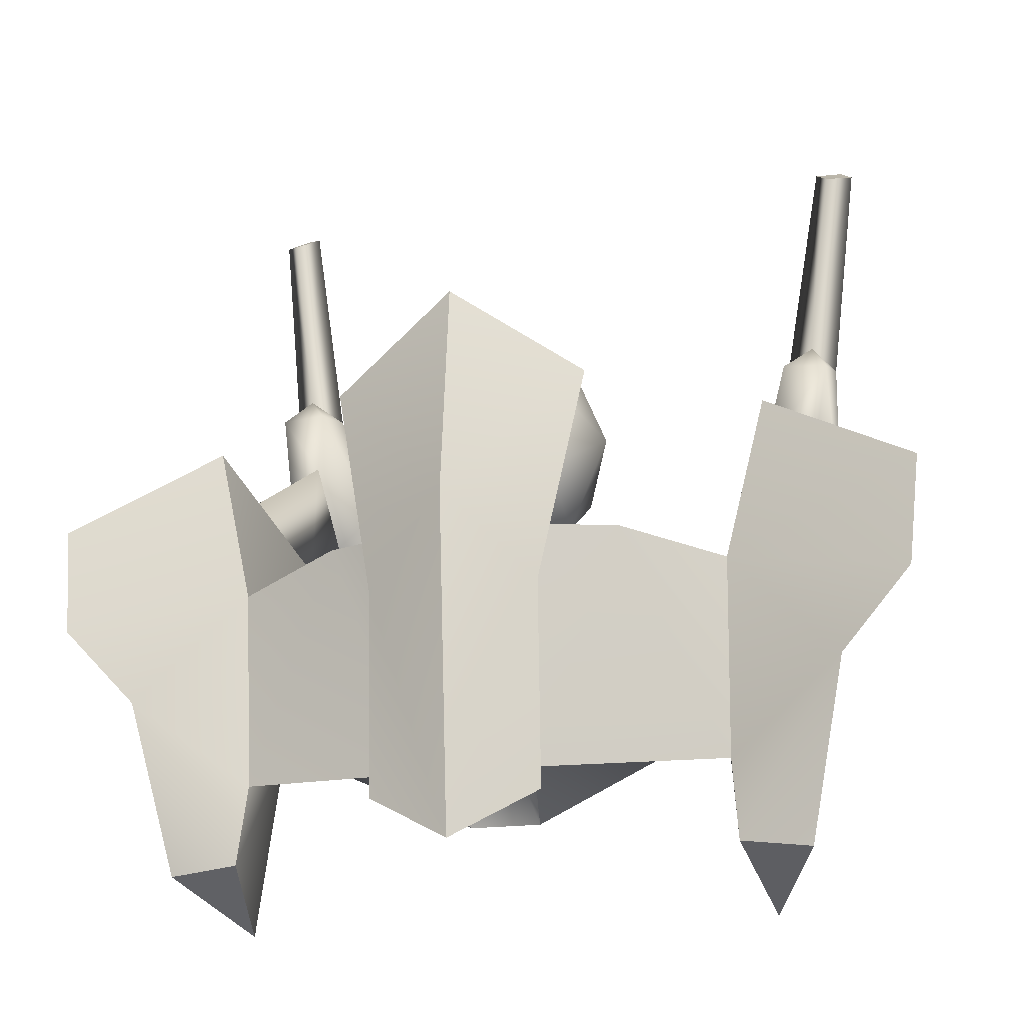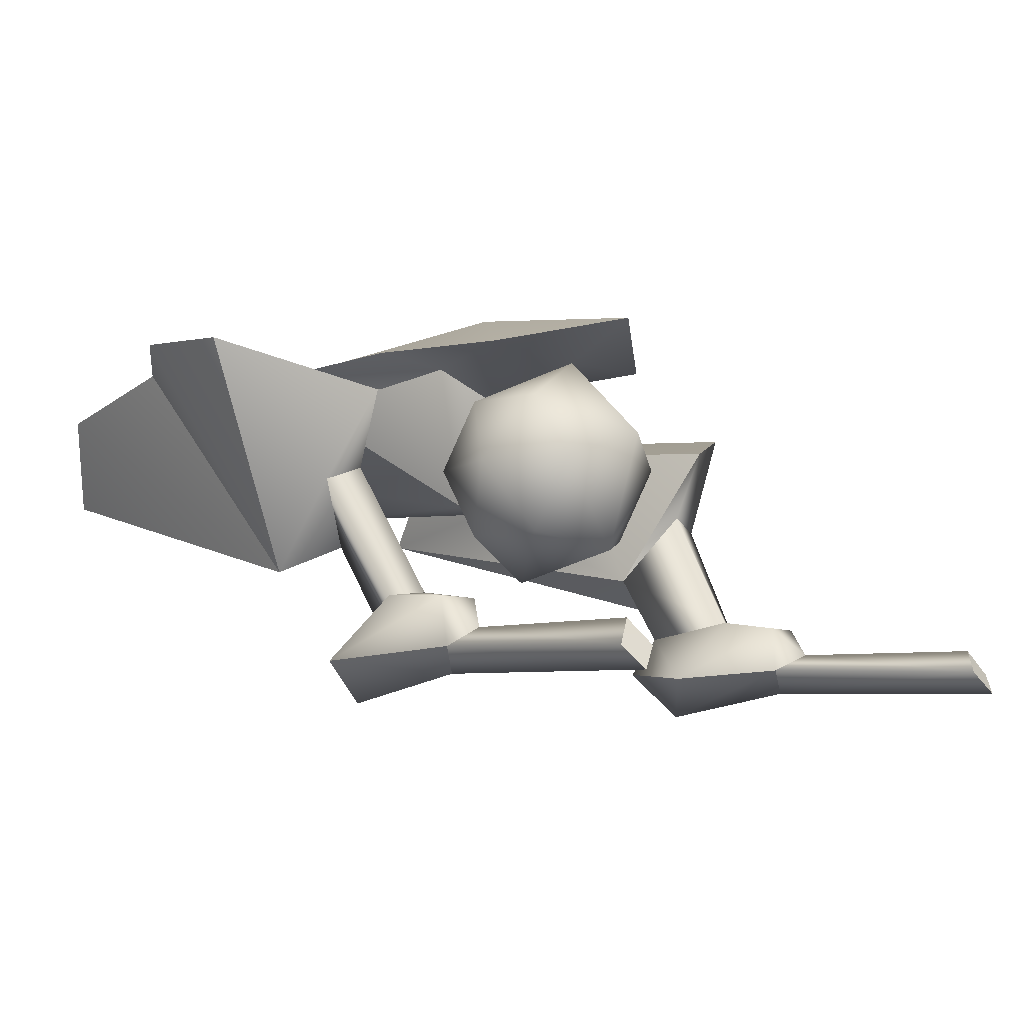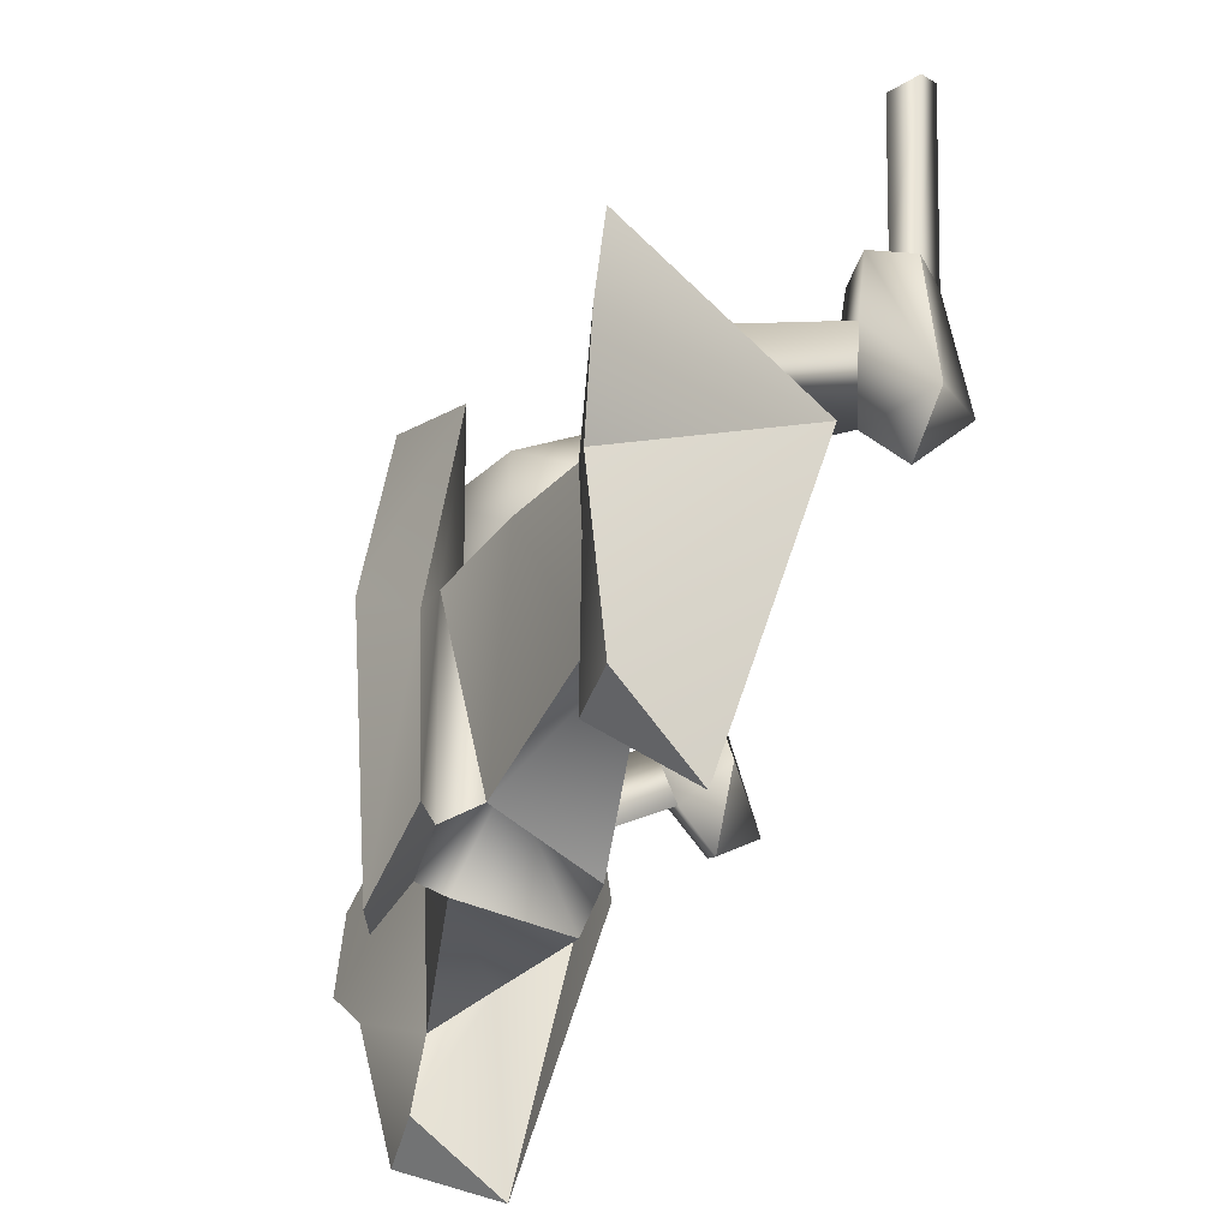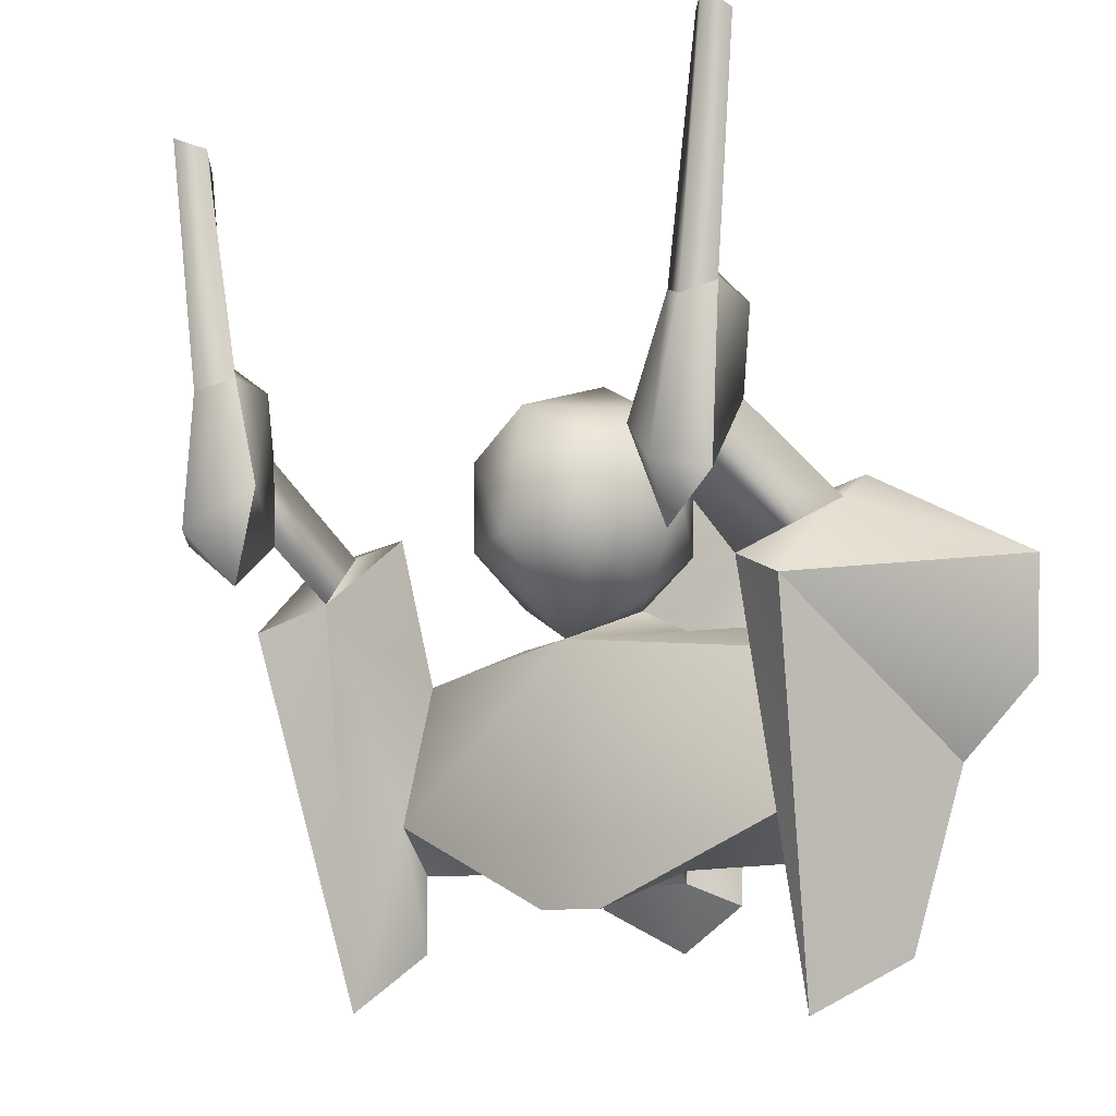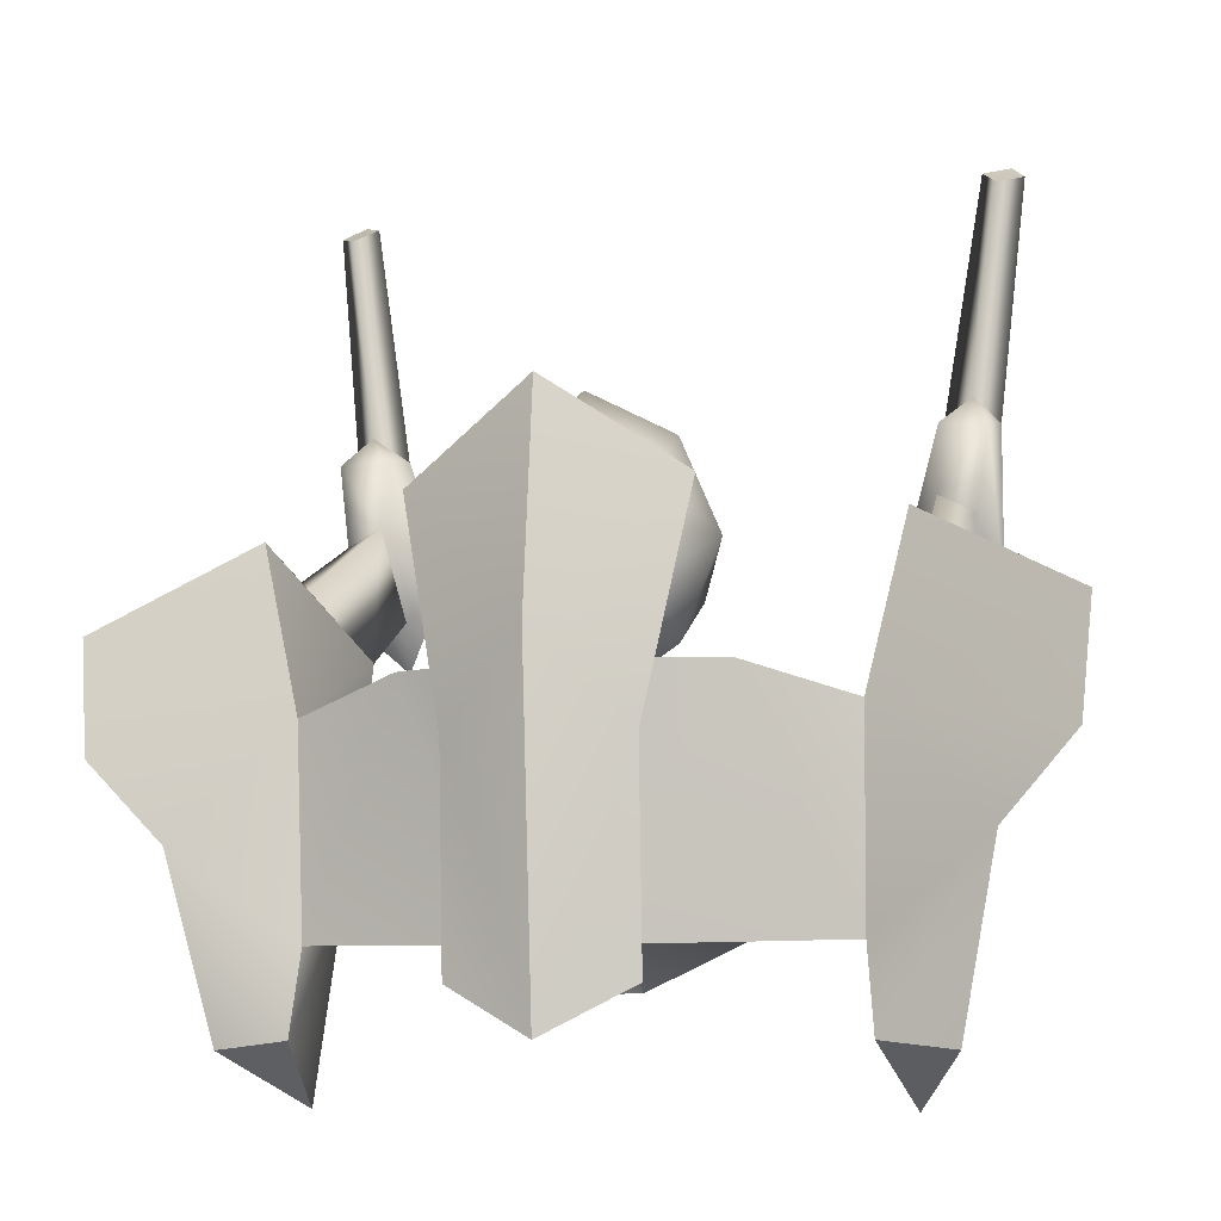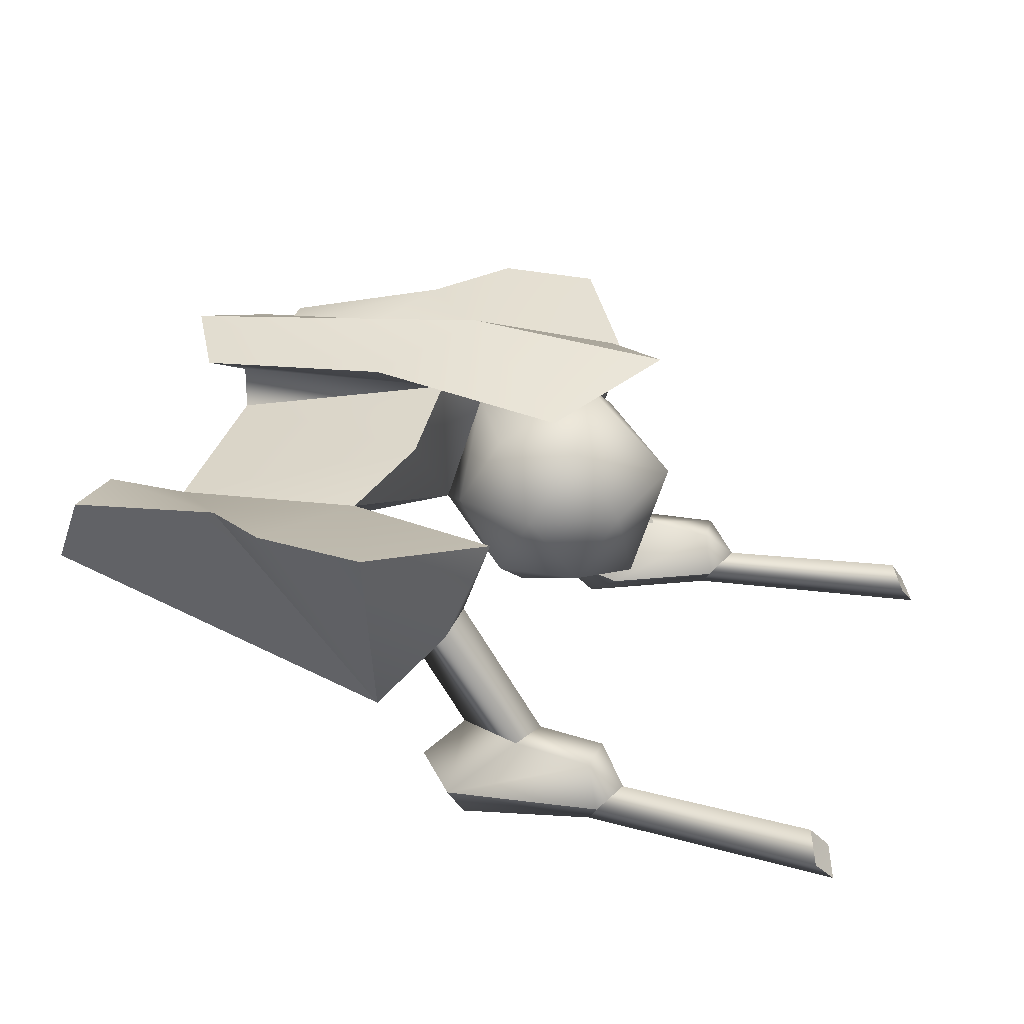
<metadata>
{"format":"obj","ext":"obj","renderer":"f3d","projection":"perspective","resolution":1024,"background":"white","views":[{"elev":-16.9,"azim":-162.4,"up":"+Z"},{"elev":-7.2,"azim":-49.9,"up":"+Y"},{"elev":-44.5,"azim":-106.5,"up":"+Z"},{"elev":-9.4,"azim":38.8,"up":"+Z"},{"elev":-8.7,"azim":-161.9,"up":"+Z"},{"elev":24.4,"azim":-73.8,"up":"+Y"}]}
</metadata>
<code>
o model
v -1.342 -0.08515 -0.8774
v -1.439 -0.6605 0.3804
v -1.43 0.2326 -1.146
v -1.45 0.2881 -0.01725
v -0.3525 0.3941 -1.161
v -0.8641 0.4429 0.1747
v -0.2058 -0.1992 -1.381
v -1.816 -0.8316 0.2267
v -2.505 0.526 -0.211
v -2.099 0.4463 -0.65
v -1.668 0.2399 0.8999
v -2.559 0.4825 0.4185
v -1.748 -1.015 1.082
v -1.82 -1.387 0.6662
v -1.549 -0.9912 1.18
v -1.432 -1.095 0.6599
v -1.628 -0.214 0.7214
v -1.866 -0.3024 0.6762
v -1.817 -1.048 1.551
v -1.83 -1.34 1.609
v -1.701 -1.231 1.737
v -1.551 -1.048 1.571
v -1.502 -1.329 0.4106
v -1.615 -1.634 0.7031
v -1.299 -1.382 0.9553
v -1.699 -1.488 1.531
v -1.522 -1.338 1.611
v -1.881 -1.525 3.049
v -1.745 -1.389 2.992
v -1.846 -1.243 2.896
v -1.973 -1.396 2.956
v 2e-06 0.6288 1.063
v 2e-06 0.4683 0.3392
v 2e-06 -0.2455 0.105
v 2e-06 -0.7925 0.6288
v 2e-06 -0.6252 1.365
v 2e-06 0.1105 1.598
v -0.4381 -0.06656 1.378
v -0.4381 0.3597 1.104
v -0.4381 0.3644 0.596
v -0.4381 -0.06736 0.3271
v -0.4381 -0.5182 0.597
v -0.4381 -0.5202 1.109
v -0.6634 -0.06642 0.857
v -0.208 0.5912 -1.224
v -0.2937 0.6523 0.1747
v 2e-06 0.2076 -0.6559
v -0.4932 0.7237 -1.349
v -0.4944 0.7824 -0.1927
v 2e-06 0.8523 -1.611
v 2e-06 1.009 0.3084
v 2e-06 0.8672 1.527
v -0.7406 0.6676 1.034
v -1.477 0.2825 -1.61
v -1.572 -0.2429 -1.951
v -1.878 0.2765 -1.657
v 0.2056 -0.1992 -1.381
v 0.2077 0.5912 -1.224
v 2.505 0.526 -0.211
v 2.099 0.4463 -0.65
v 1.816 -0.8316 0.2267
v 1.43 0.2326 -1.146
v 1.45 0.2881 -0.01725
v 1.477 0.2825 -1.61
v 1.572 -0.2429 -1.951
v 1.878 0.2765 -1.657
v 1.439 -0.6605 0.3804
v 1.342 -0.08515 -0.8774
v 1.668 0.2399 0.8999
v 2.559 0.4825 0.4185
v 1.866 -0.3024 0.6762
v 1.628 -0.214 0.7214
v 1.549 -0.9912 1.18
v 1.432 -1.095 0.6599
v 1.748 -1.015 1.082
v 1.82 -1.387 0.6662
v 1.502 -1.329 0.4106
v 1.551 -1.048 1.571
v 1.817 -1.048 1.551
v 1.701 -1.231 1.737
v 1.83 -1.34 1.609
v 1.615 -1.634 0.7031
v 1.699 -1.488 1.531
v 1.881 -1.525 3.049
v 1.745 -1.389 2.992
v 1.973 -1.396 2.956
v 1.846 -1.243 2.896
v 1.299 -1.382 0.9553
v 1.522 -1.338 1.611
v 0.4381 -0.06736 0.3271
v 0.6634 -0.06642 0.857
v 0.4381 0.3644 0.596
v 0.4381 -0.06656 1.378
v 0.4381 -0.5202 1.109
v 0.4381 0.3597 1.104
v 0.4381 -0.5182 0.597
v 0.8641 0.4429 0.1747
v 0.2937 0.6523 0.1747
v 0.3525 0.3941 -1.161
v 0.4932 0.7237 -1.349
v 0.4944 0.7824 -0.1927
v 0.7406 0.6676 1.034
f 9 10 8
f 3 10 4
f 4 10 9
f 54 55 56
f 4 2 1
f 11 2 4
f 9 12 4
f 9 8 12
f 2 18 8
f 8 18 12
f 17 2 11
f 17 15 2
f 2 15 16
f 18 13 17
f 17 13 15
f 2 16 18
f 13 18 16
f 14 16 23
f 13 16 14
f 4 12 11
f 12 18 11
f 11 18 17
f 22 19 21
f 21 19 20
f 20 19 14
f 14 19 13
f 22 15 19
f 19 15 13
f 23 24 14
f 14 26 20
f 28 29 31
f 31 29 30
f 16 25 23
f 23 25 24
f 16 15 25
f 15 22 25
f 24 26 14
f 25 27 24
f 24 27 26
f 27 29 26
f 26 29 28
f 27 21 29
f 29 21 30
f 20 31 21
f 21 31 30
f 26 28 20
f 20 28 31
f 41 44 40
f 37 38 36
f 36 38 43
f 32 39 37
f 37 39 38
f 39 32 40
f 41 34 42
f 42 34 35
f 42 35 43
f 43 35 36
f 43 38 44
f 44 38 39
f 44 39 40
f 42 44 41
f 43 44 42
f 6 46 5
f 6 3 4
f 48 49 50
f 7 1 5
f 5 1 3
f 34 6 4
f 4 1 34
f 5 3 6
f 5 46 45
f 1 7 34
f 7 5 47
f 47 5 45
f 6 34 46
f 45 46 48
f 48 46 49
f 58 47 45
f 50 45 48
f 50 49 51
f 40 32 33
f 40 33 41
f 41 33 34
f 49 53 51
f 53 52 51
f 49 46 53
f 53 32 52
f 33 53 46
f 33 46 34
f 32 53 33
f 25 22 27
f 27 22 21
f 54 3 1
f 2 55 1
f 1 55 54
f 55 2 8
f 55 8 56
f 8 10 56
f 56 10 54
f 54 10 3
f 58 45 50
f 47 57 7
f 57 34 7
f 59 61 60
f 62 63 60
f 63 59 60
f 64 66 65
f 63 68 67
f 69 63 67
f 59 63 70
f 59 70 61
f 67 61 71
f 61 70 71
f 72 69 67
f 72 67 73
f 67 74 73
f 71 72 75
f 72 73 75
f 67 71 74
f 75 74 71
f 76 77 74
f 75 76 74
f 63 69 70
f 70 69 71
f 69 72 71
f 78 80 79
f 80 81 79
f 81 76 79
f 76 75 79
f 78 79 73
f 79 75 73
f 77 76 82
f 76 81 83
f 84 86 85
f 86 87 85
f 74 77 88
f 77 82 88
f 74 88 73
f 73 88 78
f 82 76 83
f 88 82 89
f 82 83 89
f 89 83 85
f 83 84 85
f 89 85 80
f 85 87 80
f 81 80 86
f 80 87 86
f 83 81 84
f 81 86 84
f 90 92 91
f 37 36 93
f 36 94 93
f 32 37 95
f 37 93 95
f 95 92 32
f 90 96 34
f 96 35 34
f 96 94 35
f 94 36 35
f 94 91 93
f 91 95 93
f 91 92 95
f 96 90 91
f 94 96 91
f 97 99 98
f 97 63 62
f 100 50 101
f 57 99 68
f 99 62 68
f 34 63 97
f 63 34 68
f 99 97 62
f 99 58 98
f 68 34 57
f 57 47 99
f 47 58 99
f 97 98 34
f 58 100 98
f 100 101 98
f 50 100 58
f 50 51 101
f 92 33 32
f 92 90 33
f 90 34 33
f 101 51 102
f 102 51 52
f 101 102 98
f 102 52 32
f 33 98 102
f 33 34 98
f 32 33 102
f 88 89 78
f 89 80 78
f 64 68 62
f 67 68 65
f 68 64 65
f 65 61 67
f 65 66 61
f 61 66 60
f 66 64 60
f 64 62 60

</code>
